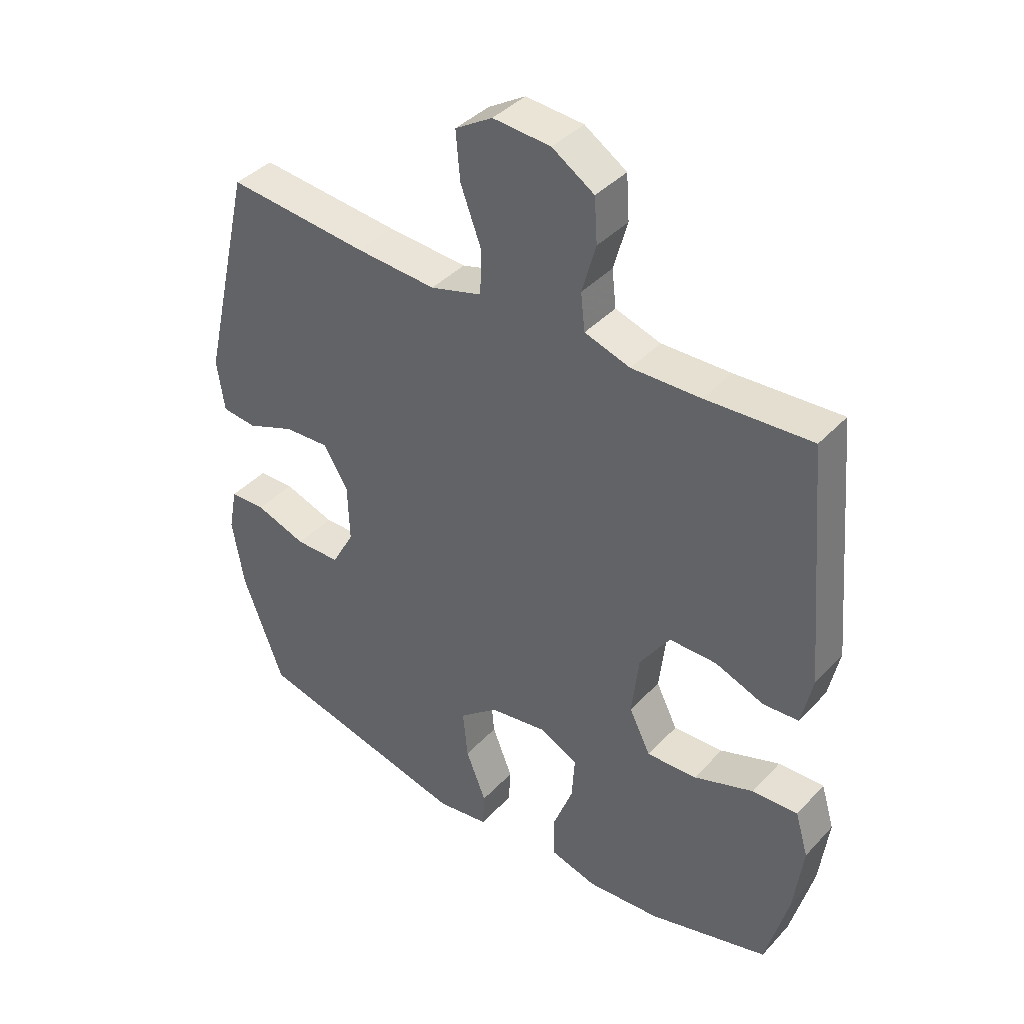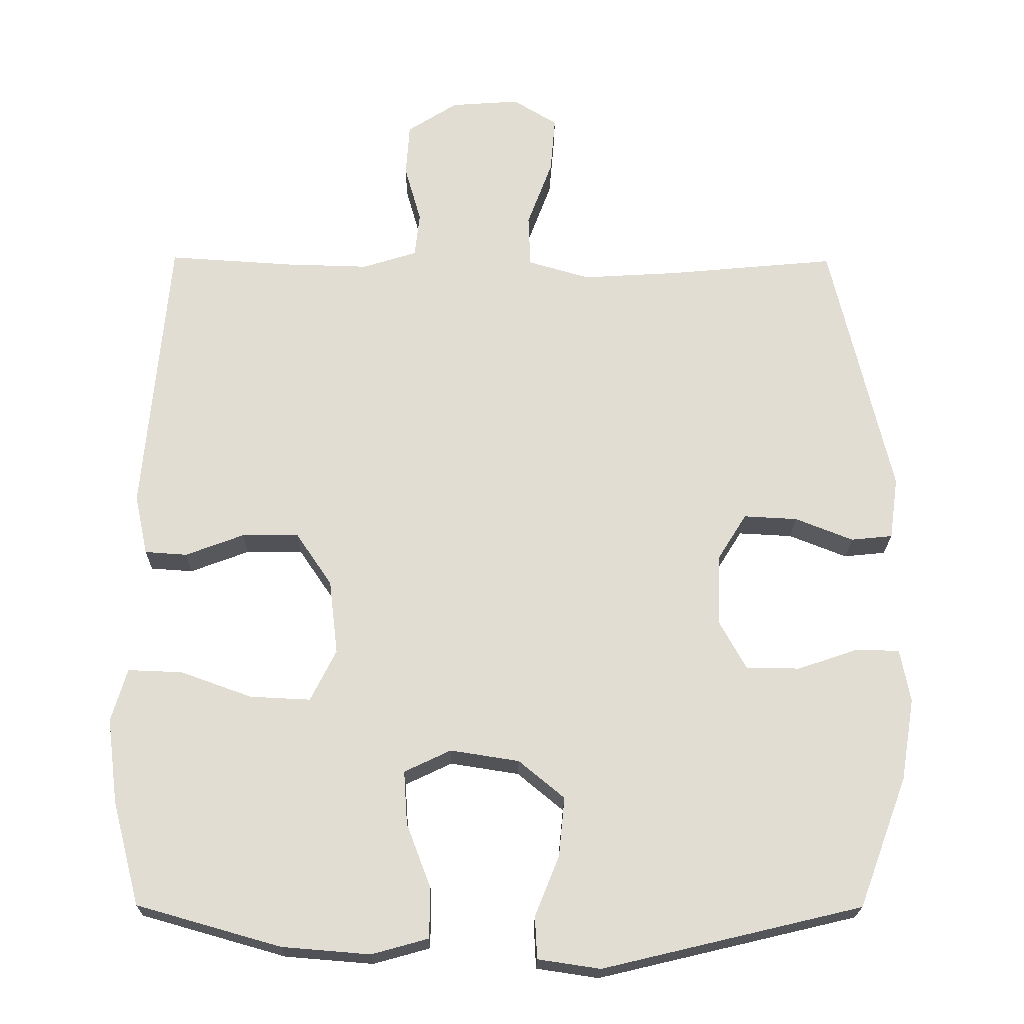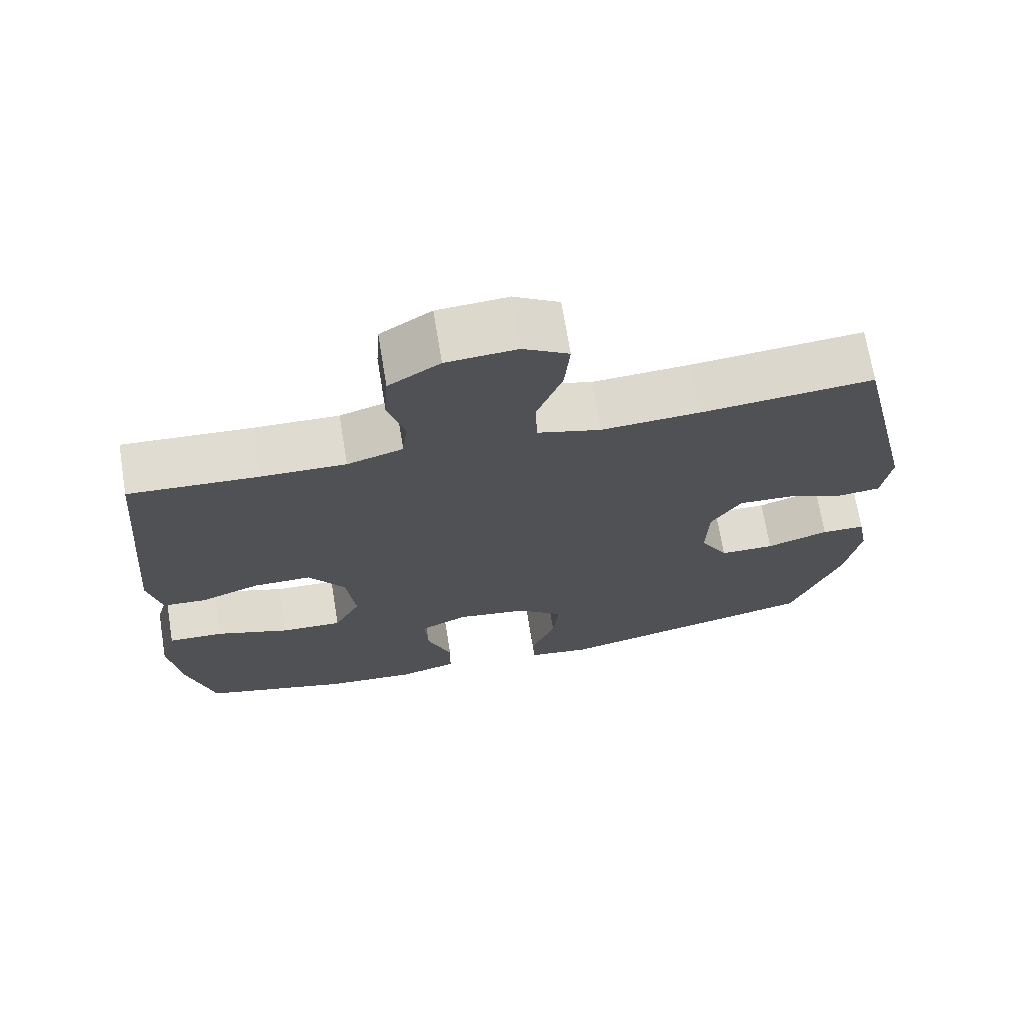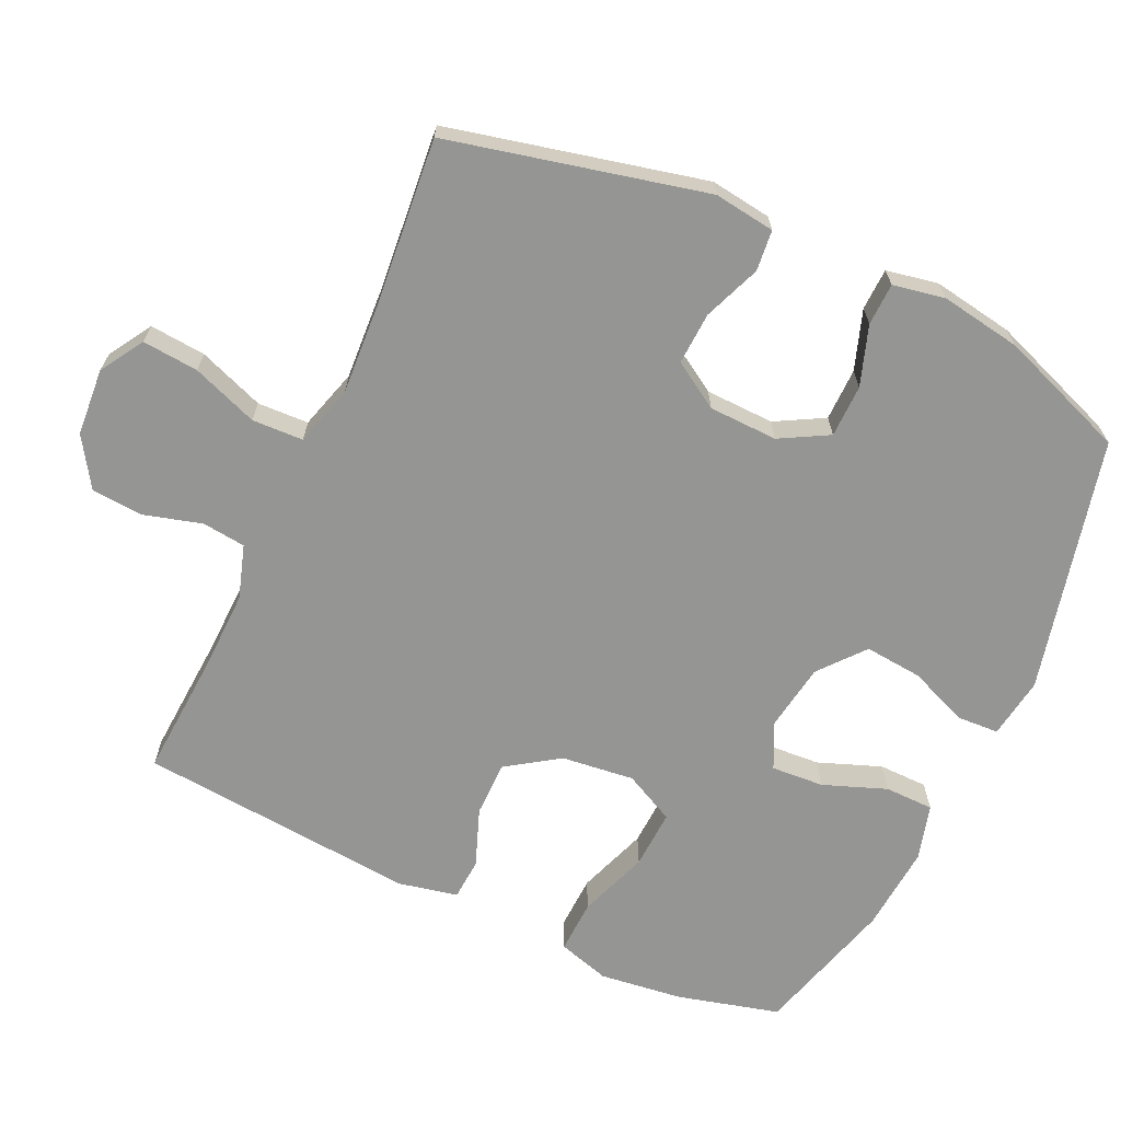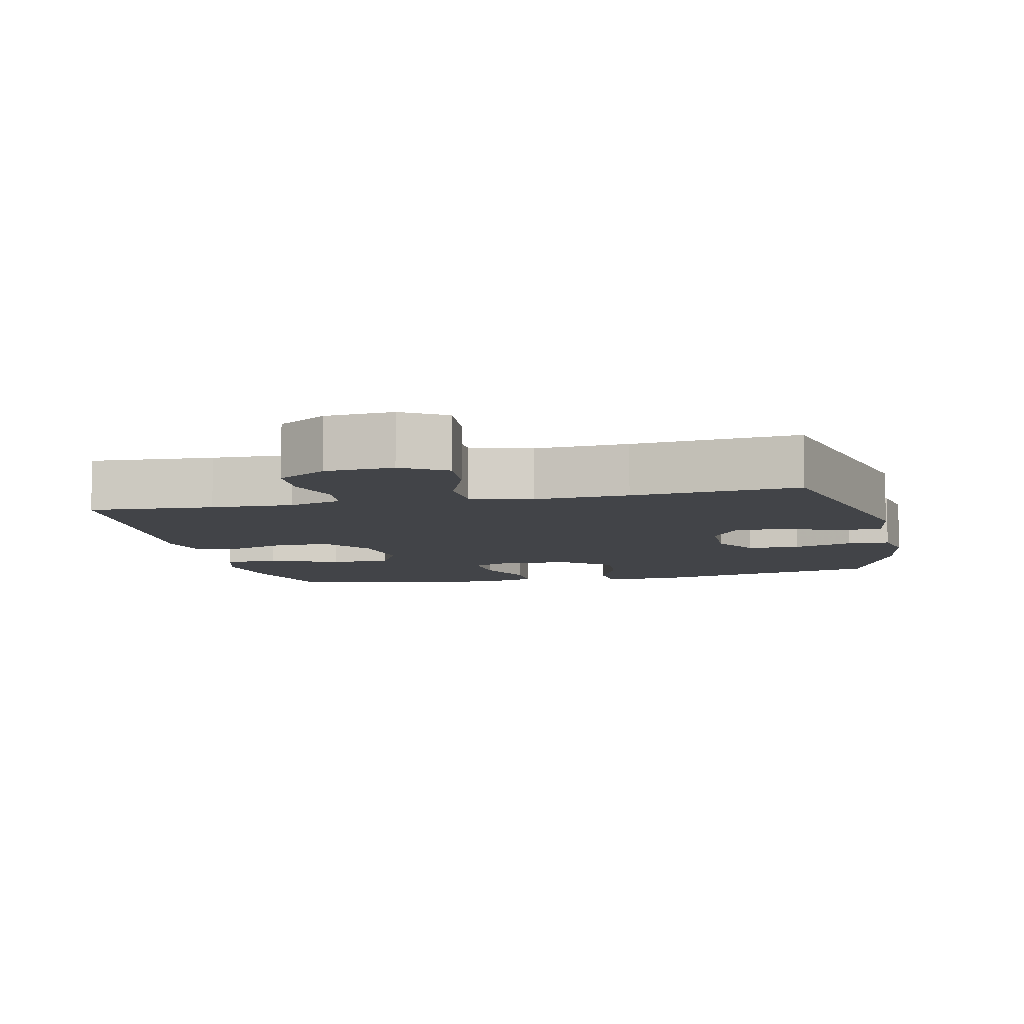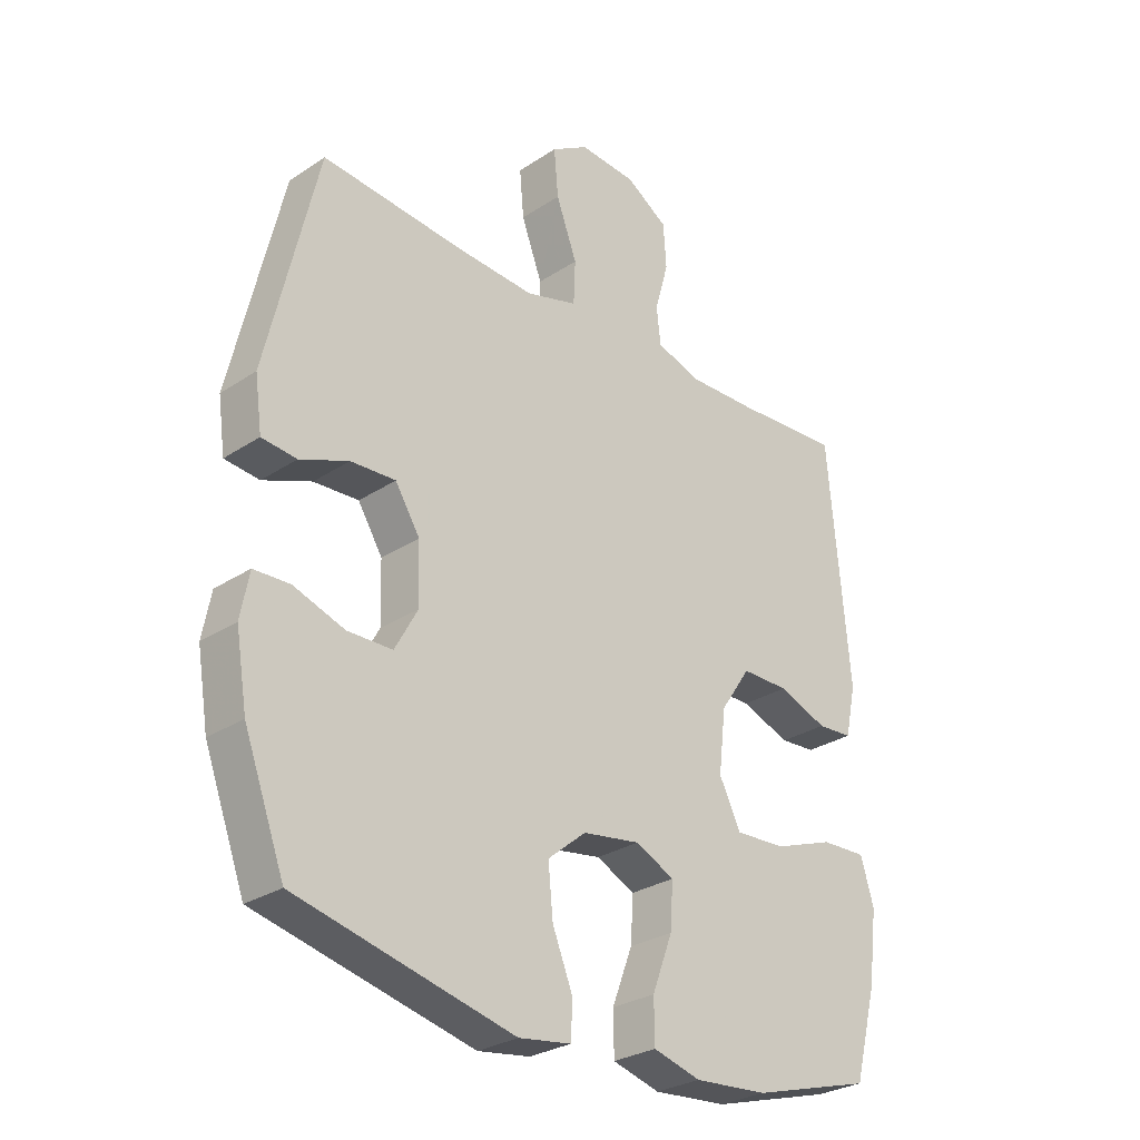
<metadata>
{"format":"obj","ext":"obj","renderer":"f3d","projection":"perspective","resolution":1024,"background":"white","views":[{"elev":40.0,"azim":-141.9,"up":"+Z"},{"elev":-21.5,"azim":-0.7,"up":"+Z"},{"elev":70.5,"azim":-9.3,"up":"+Z"},{"elev":-67.3,"azim":65.2,"up":"+Y"},{"elev":-7.7,"azim":12.6,"up":"+Y"},{"elev":-28.5,"azim":134.7,"up":"+Z"}]}
</metadata>
<code>
v -0.5 0.07 -0.5
v -0.538 0.07 -0.355
v -0.553 0.07 -0.236
v -0.531 0.07 -0.162
v -0.455 0.07 -0.165
v -0.355 0.07 -0.201
v -0.271 0.07 -0.205
v -0.235 0.07 -0.133
v -0.247 0.07 -0.029
v -0.297 0.07 0.045
v -0.376 0.07 0.045
v -0.458 0.07 0.014
v -0.517 0.07 0.018
v -0.535 0.07 0.102
v -0.5 0.07 0.5
v -0.324 0.07 0.489
v -0.209 0.07 0.486
v -0.133 0.07 0.51
v -0.126 0.07 0.572
v -0.149 0.07 0.654
v -0.144 0.07 0.728
v -0.074 0.07 0.773
v 0.022 0.07 0.78
v 0.084 0.07 0.742
v 0.077 0.07 0.662
v 0.042 0.07 0.568
v 0.045 0.07 0.495
v 0.131 0.07 0.47
v 0.264 0.07 0.478
v 0.5 0.07 0.5
v 0.585 0.07 0.135
v 0.573 0.07 0.048
v 0.515 0.07 0.042
v 0.434 0.07 0.074
v 0.359 0.07 0.078
v 0.318 0.07 0.012
v 0.315 0.07 -0.086
v 0.353 0.07 -0.155
v 0.428 0.07 -0.156
v 0.513 0.07 -0.127
v 0.573 0.07 -0.129
v 0.587 0.07 -0.203
v 0.568 0.07 -0.318
v 0.5 0.07 -0.5
v 0.138 0.07 -0.586
v 0.051 0.07 -0.573
v 0.048 0.07 -0.514
v 0.082 0.07 -0.429
v 0.09 0.07 -0.347
v 0.026 0.07 -0.294
v -0.07 0.07 -0.279
v -0.135 0.07 -0.31
v -0.13 0.07 -0.385
v -0.096 0.07 -0.475
v -0.097 0.07 -0.545
v -0.176 0.07 -0.567
v -0.299 0.07 -0.557
v -0.5 0 -0.5
v -0.538 0 -0.355
v -0.553 0 -0.236
v -0.531 0 -0.162
v -0.455 0 -0.165
v -0.355 0 -0.201
v -0.271 0 -0.205
v -0.235 0 -0.133
v -0.247 0 -0.029
v -0.297 0 0.045
v -0.376 0 0.045
v -0.458 0 0.014
v -0.517 0 0.018
v -0.535 0 0.102
v -0.5 0 0.5
v -0.324 0 0.489
v -0.209 0 0.486
v -0.133 0 0.51
v -0.126 0 0.572
v -0.149 0 0.654
v -0.144 0 0.728
v -0.074 0 0.773
v 0.022 0 0.78
v 0.084 0 0.742
v 0.077 0 0.662
v 0.042 0 0.568
v 0.045 0 0.495
v 0.131 0 0.47
v 0.264 0 0.478
v 0.5 0 0.5
v 0.585 0 0.135
v 0.573 0 0.048
v 0.515 0 0.042
v 0.434 0 0.074
v 0.359 0 0.078
v 0.318 0 0.012
v 0.315 0 -0.086
v 0.353 0 -0.155
v 0.428 0 -0.156
v 0.513 0 -0.127
v 0.573 0 -0.129
v 0.587 0 -0.203
v 0.568 0 -0.318
v 0.5 0 -0.5
v 0.138 0 -0.586
v 0.051 0 -0.573
v 0.048 0 -0.514
v 0.082 0 -0.429
v 0.09 0 -0.347
v 0.026 0 -0.294
v -0.07 0 -0.279
v -0.135 0 -0.31
v -0.13 0 -0.385
v -0.096 0 -0.475
v -0.097 0 -0.545
v -0.176 0 -0.567
v -0.299 0 -0.557
f 4 5 6
f 3 4 6
f 2 3 6
f 1 2 6
f 57 1 6
f 56 57 6
f 55 56 6
f 54 55 6
f 53 54 6
f 52 53 6 7
f 51 52 7 8
f 50 51 8 9
f 49 50 9 10
f 46 47 48
f 45 46 48
f 44 45 48
f 43 44 48
f 42 43 48
f 41 42 48
f 40 41 48
f 39 40 48
f 38 39 48 49
f 37 38 49 10
f 32 33 34
f 31 32 34
f 30 31 34
f 29 30 34
f 28 29 34 35
f 27 28 35 36
f 24 25 26
f 23 24 26
f 22 23 26
f 21 22 26
f 20 21 26
f 19 20 26
f 18 19 26 27
f 36 37 10
f 27 36 10
f 18 27 10
f 17 18 10
f 14 15 16
f 13 14 16
f 12 13 16
f 11 12 16
f 10 11 16 17
f 63 62 61
f 63 61 60
f 63 60 59
f 63 59 58
f 63 58 114
f 63 114 113
f 63 113 112
f 63 112 111
f 63 111 110
f 64 63 110 109
f 65 64 109 108
f 66 65 108 107
f 67 66 107 106
f 105 104 103
f 105 103 102
f 105 102 101
f 105 101 100
f 105 100 99
f 105 99 98
f 105 98 97
f 105 97 96
f 106 105 96 95
f 67 106 95 94
f 91 90 89
f 91 89 88
f 91 88 87
f 91 87 86
f 92 91 86 85
f 93 92 85 84
f 83 82 81
f 83 81 80
f 83 80 79
f 83 79 78
f 83 78 77
f 83 77 76
f 84 83 76 75
f 67 94 93
f 67 93 84
f 67 84 75
f 67 75 74
f 73 72 71
f 73 71 70
f 73 70 69
f 73 69 68
f 74 73 68 67
f 1 58 59 2
f 2 59 60 3
f 3 60 61 4
f 4 61 62 5
f 5 62 63 6
f 6 63 64 7
f 7 64 65 8
f 8 65 66 9
f 9 66 67 10
f 10 67 68 11
f 11 68 69 12
f 12 69 70 13
f 13 70 71 14
f 14 71 72 15
f 15 72 73 16
f 16 73 74 17
f 17 74 75 18
f 18 75 76 19
f 19 76 77 20
f 20 77 78 21
f 21 78 79 22
f 22 79 80 23
f 23 80 81 24
f 24 81 82 25
f 25 82 83 26
f 26 83 84 27
f 27 84 85 28
f 28 85 86 29
f 29 86 87 30
f 30 87 88 31
f 31 88 89 32
f 32 89 90 33
f 33 90 91 34
f 34 91 92 35
f 35 92 93 36
f 36 93 94 37
f 37 94 95 38
f 38 95 96 39
f 39 96 97 40
f 40 97 98 41
f 41 98 99 42
f 42 99 100 43
f 43 100 101 44
f 44 101 102 45
f 45 102 103 46
f 46 103 104 47
f 47 104 105 48
f 48 105 106 49
f 49 106 107 50
f 50 107 108 51
f 51 108 109 52
f 52 109 110 53
f 53 110 111 54
f 54 111 112 55
f 55 112 113 56
f 56 113 114 57
f 57 114 58 1

</code>
